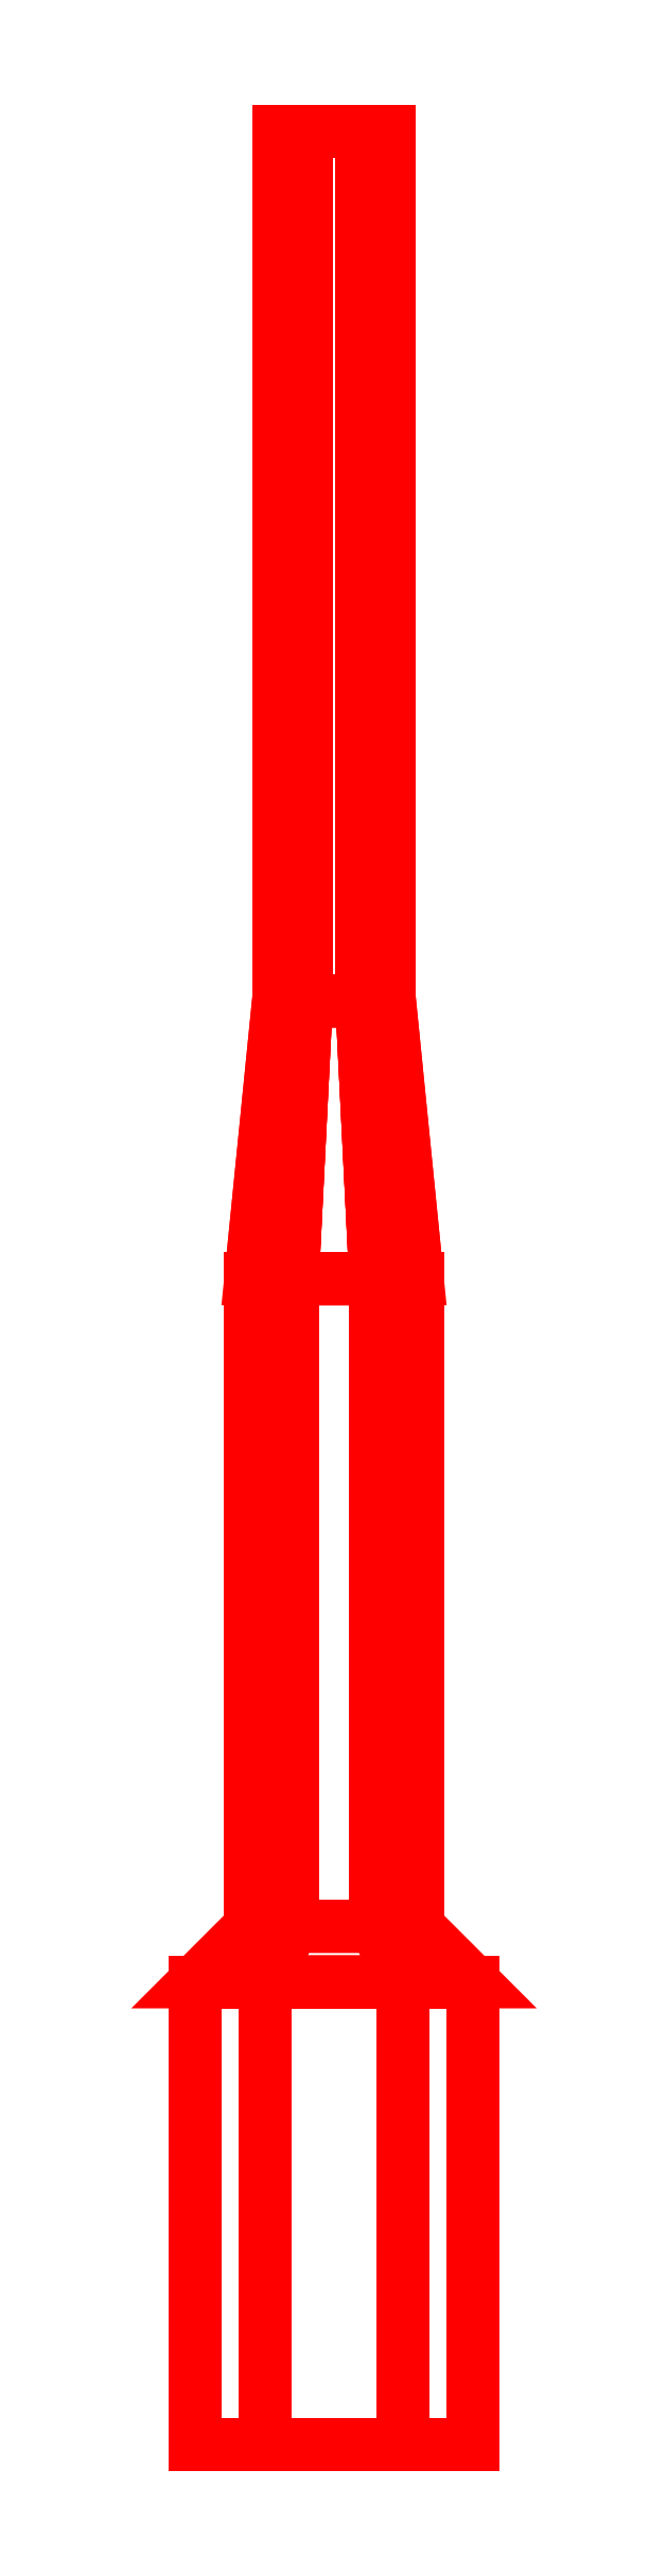
<metadata>
{"format":"dxf","ext":"dxf","renderer":"ezdxf+matplotlib","layout":"modelspace","background":"white","min_lineweight":24,"dpi":150}
</metadata>
<code>
0
SECTION
2
ENTITIES
0
3DFACE
8
BARREL
10
-0.03
20
0.77
30
-4e-16
11
-0.015
21
0.77
31
0.02598
12
-0.015
22
1.24
32
0.02598
13
-0.03
23
1.24
33
-4e-16
0
3DFACE
8
BARREL
10
-0.015
20
0.77
30
0.02598
11
0.015
21
0.77
31
0.02598
12
0.015
22
1.24
32
0.02598
13
-0.015
23
1.24
33
0.02598
0
3DFACE
8
BARREL
10
0.015
20
0.77
30
0.02598
11
0.03
21
0.77
31
-4e-16
12
0.03
22
1.24
32
-4e-16
13
0.015
23
1.24
33
0.02598
0
3DFACE
8
BARREL
10
0.03
20
0.77
30
-4e-16
11
0.015
21
0.77
31
-0.02598
12
0.015
22
1.24
32
-0.02598
13
0.03
23
1.24
33
-4e-16
0
3DFACE
8
BARREL
10
0.015
20
0.77
30
-0.02598
11
-0.015
21
0.77
31
-0.02598
12
-0.015
22
1.24
32
-0.02598
13
0.015
23
1.24
33
-0.02598
0
3DFACE
8
BARREL
10
-0.015
20
0.77
30
-0.02598
11
-0.03
21
0.77
31
-4e-16
12
-0.03
22
1.24
32
-4e-16
13
-0.015
23
1.24
33
-0.02598
0
3DFACE
8
BARREL
10
-0.045
20
0.62
30
-4e-16
11
-0.0225
21
0.62
31
0.03897
12
-0.015
22
0.77
32
0.02598
13
-0.03
23
0.77
33
-4e-16
0
3DFACE
8
BARREL
10
-0.0225
20
0.62
30
0.03897
11
0.0225
21
0.62
31
0.03897
12
0.015
22
0.77
32
0.02598
13
-0.015
23
0.77
33
0.02598
0
3DFACE
8
BARREL
10
0.0225
20
0.62
30
0.03897
11
0.045
21
0.62
31
-4e-16
12
0.03
22
0.77
32
-4e-16
13
0.015
23
0.77
33
0.02598
0
3DFACE
8
BARREL
10
0.045
20
0.62
30
-4e-16
11
0.0225
21
0.62
31
-0.03897
12
0.015
22
0.77
32
-0.02598
13
0.03
23
0.77
33
-4e-16
0
3DFACE
8
BARREL
10
0.0225
20
0.62
30
-0.03897
11
-0.0225
21
0.62
31
-0.03897
12
-0.015
22
0.77
32
-0.02598
13
0.015
23
0.77
33
-0.02598
0
3DFACE
8
BARREL
10
-0.0225
20
0.62
30
-0.03897
11
-0.045
21
0.62
31
-4e-16
12
-0.03
22
0.77
32
-4e-16
13
-0.015
23
0.77
33
-0.02598
0
3DFACE
8
BARREL
10
-0.045
20
0.27
30
-4e-16
11
-0.0225
21
0.27
31
0.03897
12
-0.0225
22
0.62
32
0.03897
13
-0.045
23
0.62
33
-4e-16
0
3DFACE
8
BARREL
10
-0.0225
20
0.27
30
0.03897
11
0.0225
21
0.27
31
0.03897
12
0.0225
22
0.62
32
0.03897
13
-0.0225
23
0.62
33
0.03897
0
3DFACE
8
BARREL
10
0.0225
20
0.27
30
0.03897
11
0.045
21
0.27
31
-4e-16
12
0.045
22
0.62
32
-4e-16
13
0.0225
23
0.62
33
0.03897
0
3DFACE
8
BARREL
10
0.045
20
0.27
30
-4e-16
11
0.0225
21
0.27
31
-0.03897
12
0.0225
22
0.62
32
-0.03897
13
0.045
23
0.62
33
-4e-16
0
3DFACE
8
BARREL
10
0.0225
20
0.27
30
-0.03897
11
-0.0225
21
0.27
31
-0.03897
12
-0.0225
22
0.62
32
-0.03897
13
0.0225
23
0.62
33
-0.03897
0
3DFACE
8
BARREL
10
-0.0225
20
0.27
30
-0.03897
11
-0.045
21
0.27
31
-4e-16
12
-0.045
22
0.62
32
-4e-16
13
-0.0225
23
0.62
33
-0.03897
0
3DFACE
8
BARREL
10
-0.075
20
0.24
30
-4e-16
11
-0.0375
21
0.24
31
0.06495
12
-0.0225
22
0.27
32
0.03897
13
-0.045
23
0.27
33
-4e-16
0
3DFACE
8
BARREL
10
-0.0375
20
0.24
30
0.06495
11
0.0375
21
0.24
31
0.06495
12
0.0225
22
0.27
32
0.03897
13
-0.0225
23
0.27
33
0.03897
0
3DFACE
8
BARREL
10
0.0375
20
0.24
30
0.06495
11
0.075
21
0.24
31
-4e-16
12
0.045
22
0.27
32
-4e-16
13
0.0225
23
0.27
33
0.03897
0
3DFACE
8
BARREL
10
0.075
20
0.24
30
-4e-16
11
0.0375
21
0.24
31
-0.06495
12
0.0225
22
0.27
32
-0.03897
13
0.045
23
0.27
33
-4e-16
0
3DFACE
8
BARREL
10
0.0375
20
0.24
30
-0.06495
11
-0.0375
21
0.24
31
-0.06495
12
-0.0225
22
0.27
32
-0.03897
13
0.0225
23
0.27
33
-0.03897
0
3DFACE
8
BARREL
10
-0.0375
20
0.24
30
-0.06495
11
-0.075
21
0.24
31
-4e-16
12
-0.045
22
0.27
32
-4e-16
13
-0.0225
23
0.27
33
-0.03897
0
3DFACE
8
BARREL
10
-0.075
20
-0.01
30
-4e-16
11
-0.0375
21
-0.01
31
0.06495
12
-0.0375
22
0.24
32
0.06495
13
-0.075
23
0.24
33
-4e-16
0
3DFACE
8
BARREL
10
-0.0375
20
-0.01
30
0.06495
11
0.0375
21
-0.01
31
0.06495
12
0.0375
22
0.24
32
0.06495
13
-0.0375
23
0.24
33
0.06495
0
3DFACE
8
BARREL
10
0.0375
20
-0.01
30
0.06495
11
0.075
21
-0.01
31
-4e-16
12
0.075
22
0.24
32
-4e-16
13
0.0375
23
0.24
33
0.06495
0
3DFACE
8
BARREL
10
0.075
20
-0.01
30
-4e-16
11
0.0375
21
-0.01
31
-0.06495
12
0.0375
22
0.24
32
-0.06495
13
0.075
23
0.24
33
-4e-16
0
3DFACE
8
BARREL
10
0.0375
20
-0.01
30
-0.06495
11
-0.0375
21
-0.01
31
-0.06495
12
-0.0375
22
0.24
32
-0.06495
13
0.0375
23
0.24
33
-0.06495
0
3DFACE
8
BARREL
10
-0.0375
20
-0.01
30
-0.06495
11
-0.075
21
-0.01
31
-4e-16
12
-0.075
22
0.24
32
-4e-16
13
-0.0375
23
0.24
33
-0.06495
0
3DFACE
8
BARREL
10
-0.015
20
1.24
30
0.02598
11
0.015
21
1.24
31
0.02598
12
0.03
22
1.24
32
-4e-16
13
-0.03
23
1.24
33
-4e-16
0
3DFACE
8
BARREL
10
-0.03
20
1.24
30
-4e-16
11
0.03
21
1.24
31
-4e-16
12
0.015
22
1.24
32
-0.02598
13
-0.015
23
1.24
33
-0.02598
0
VIEWPORT
8
0
10
144.7
20
101.2
30
0
40
391.1
41
222.2
68
     2
69
     1
0
VIEWPORT
8
0
10
139.2
20
100.8
30
0
40
222.8
41
161.3
68
     1
69
     2
0
ENDSEC
0
EOF

</code>
